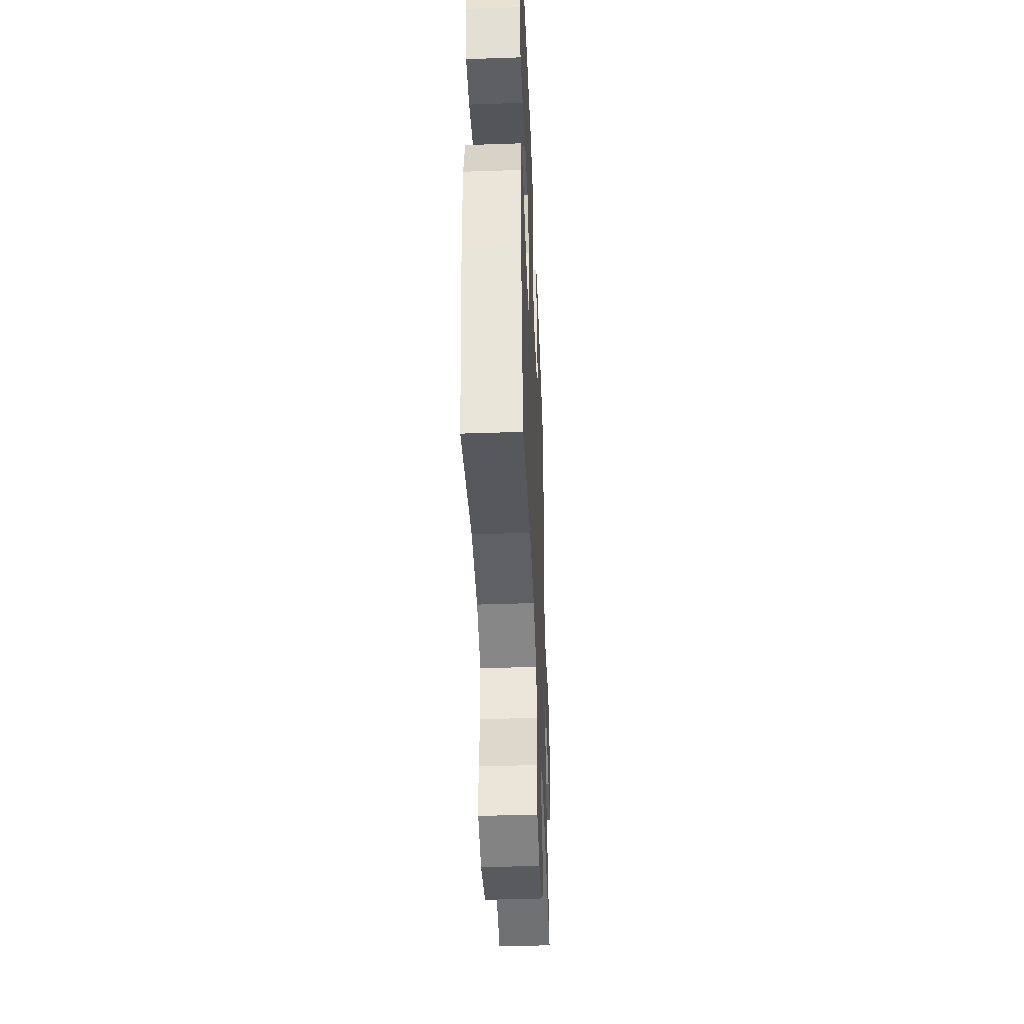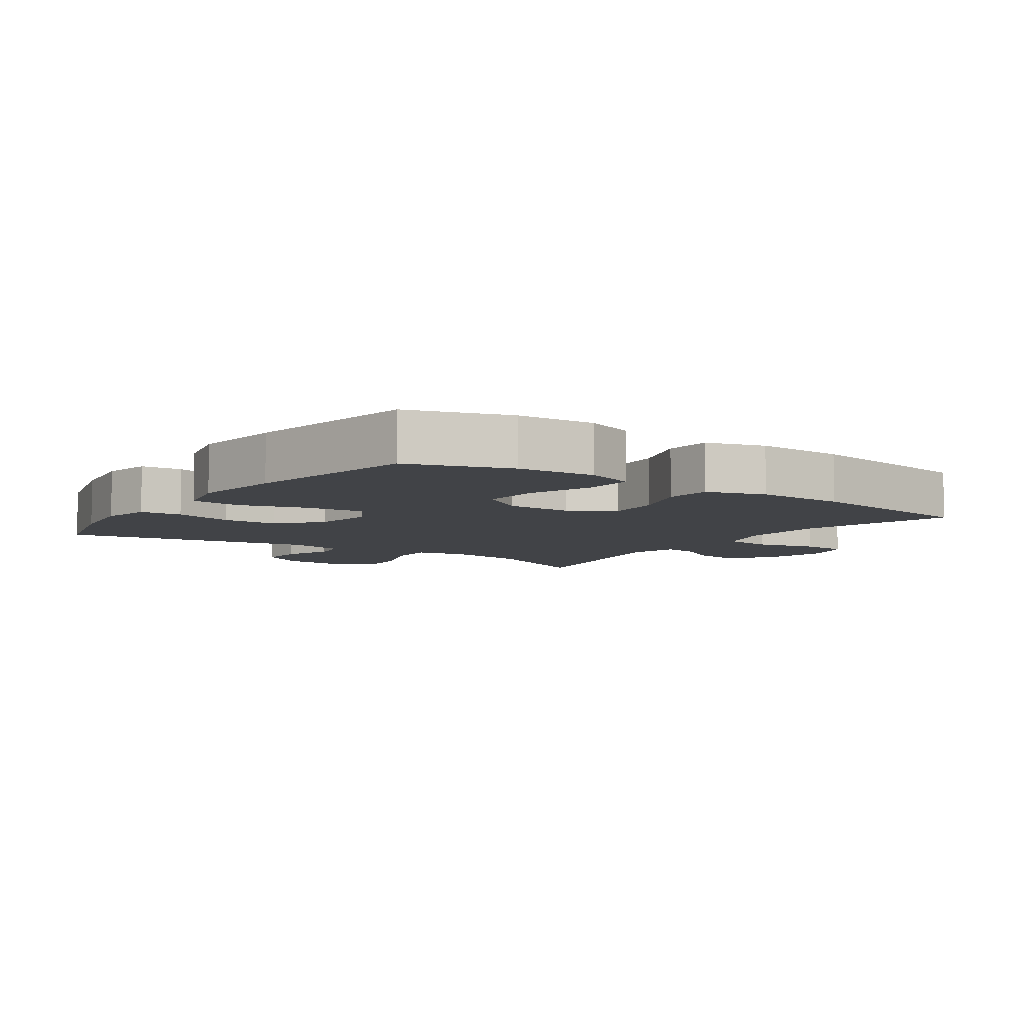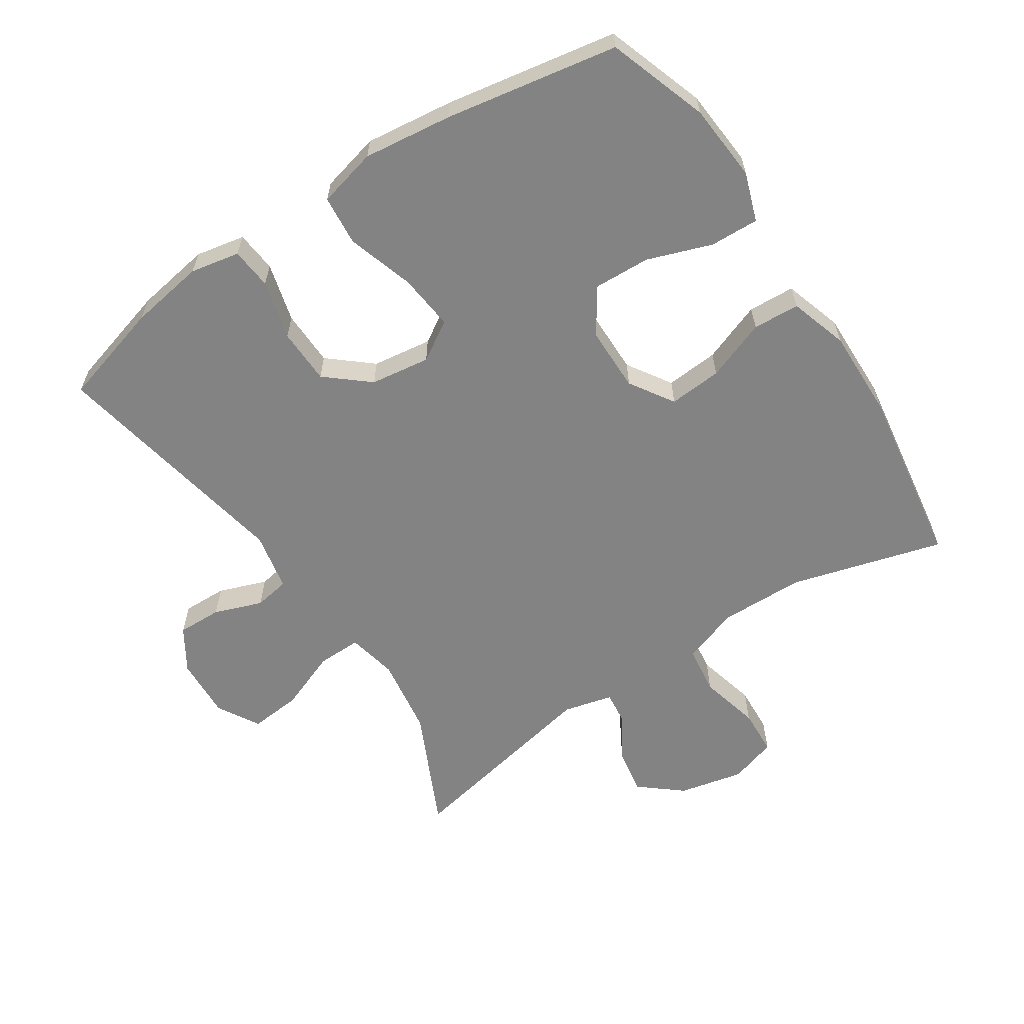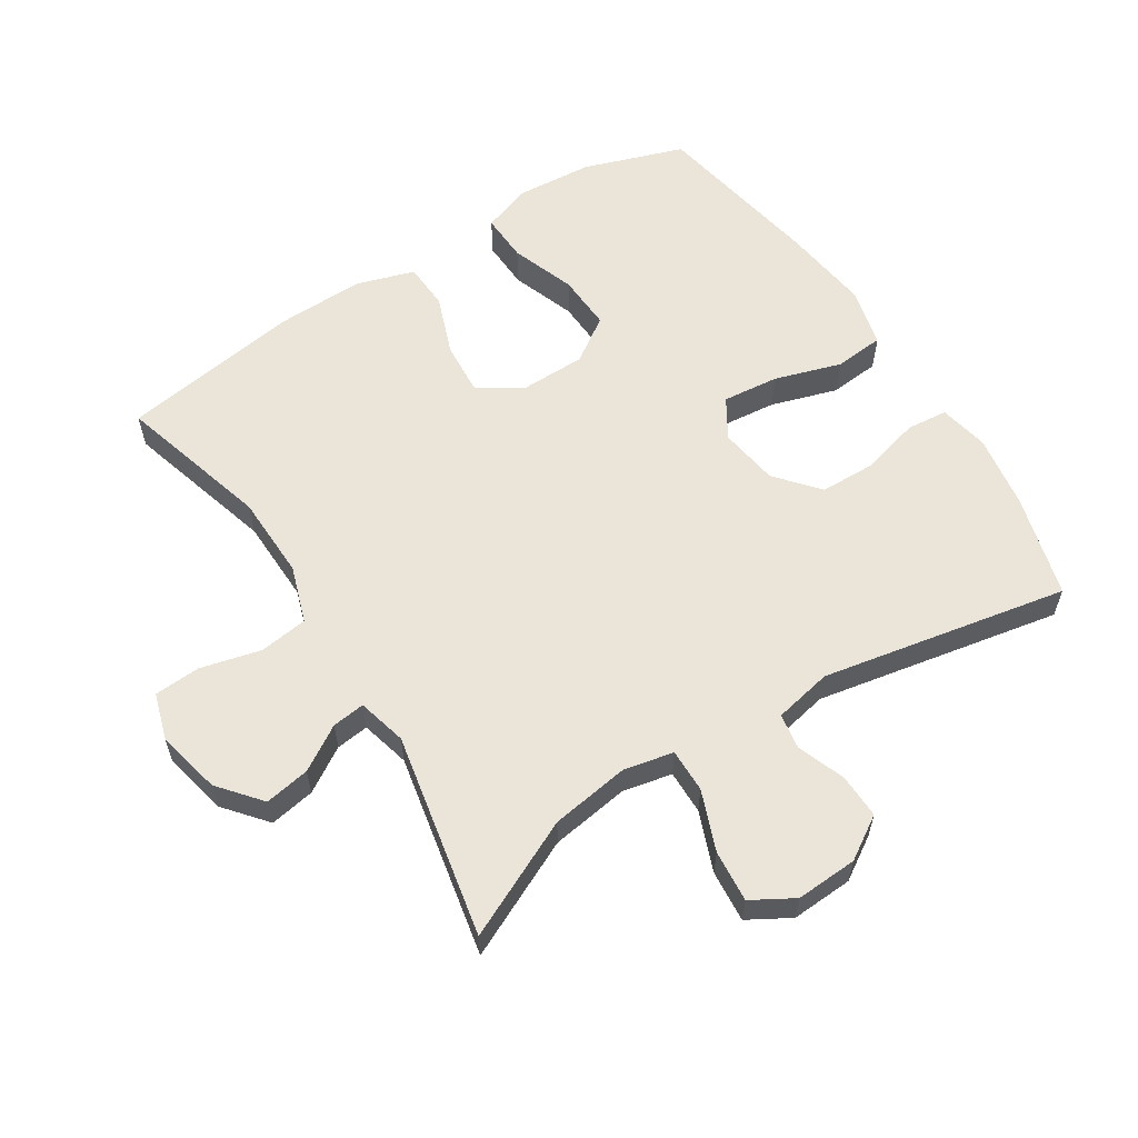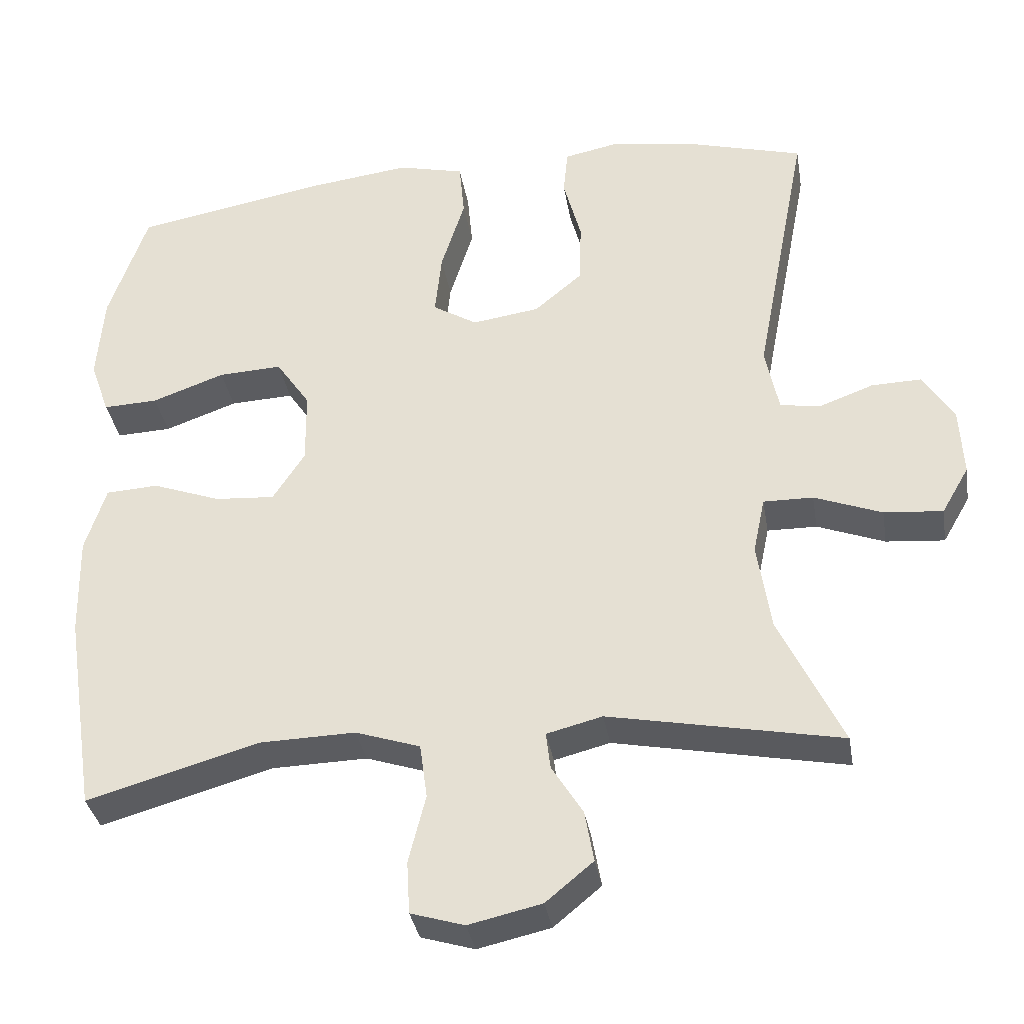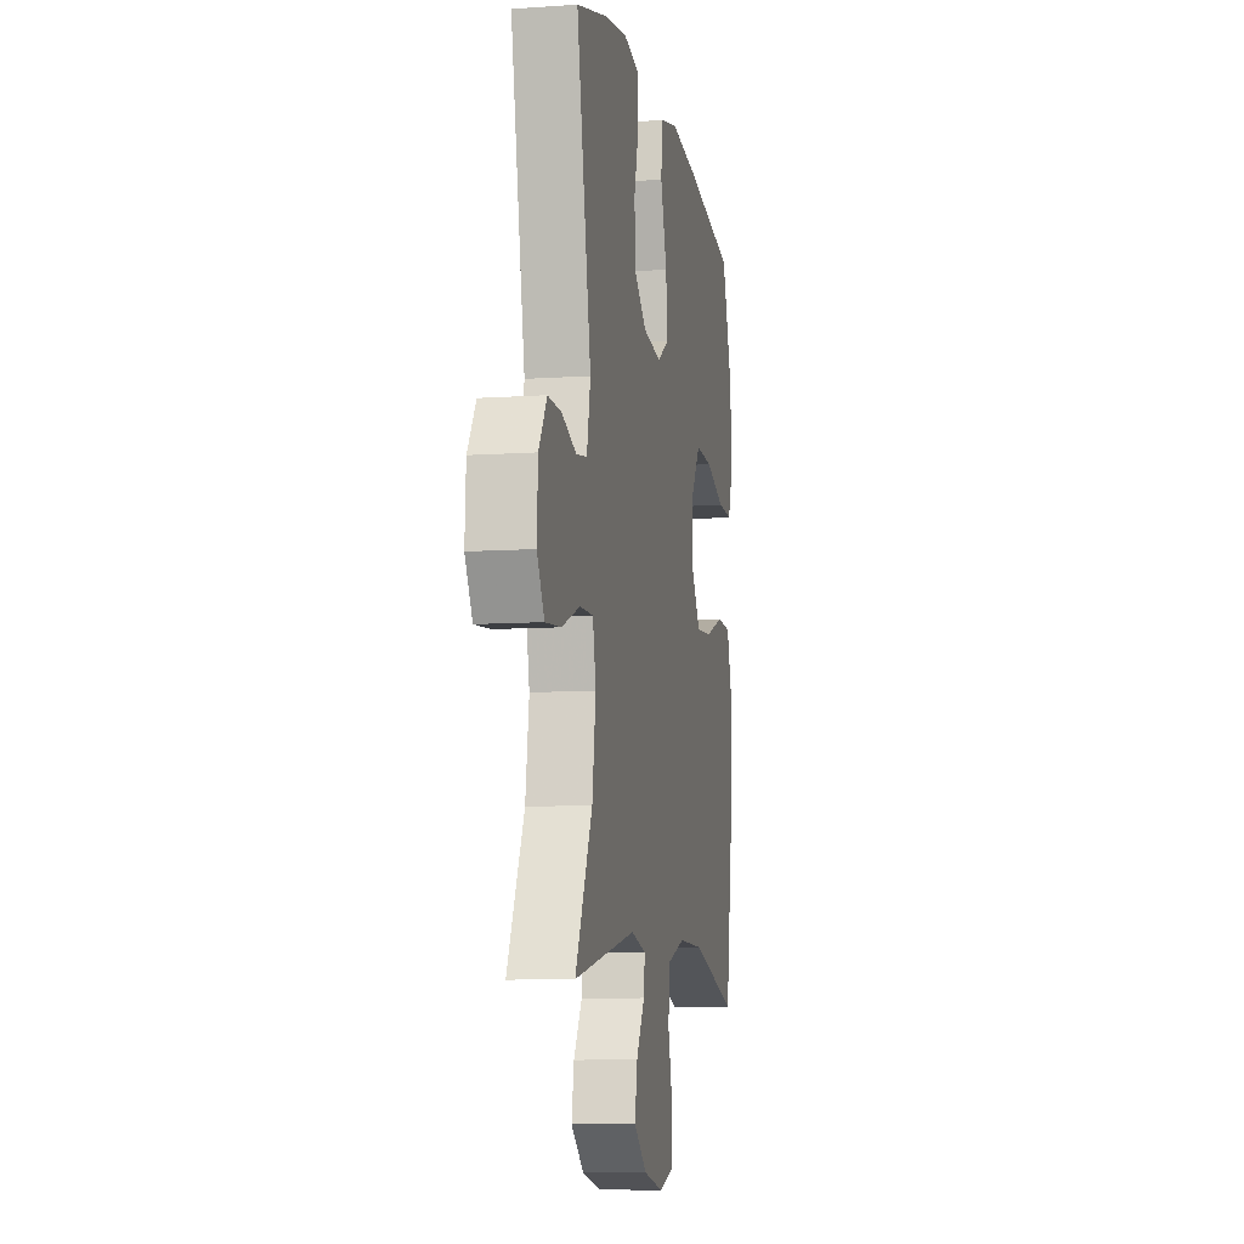
<metadata>
{"format":"obj","ext":"obj","renderer":"f3d","projection":"perspective","resolution":1024,"background":"white","views":[{"elev":-44.1,"azim":92.3,"up":"+Z"},{"elev":-7.0,"azim":54.8,"up":"+Y"},{"elev":-61.2,"azim":33.5,"up":"+Y"},{"elev":59.2,"azim":-122.5,"up":"+Y"},{"elev":-35.0,"azim":-170.5,"up":"+Z"},{"elev":-8.8,"azim":-79.4,"up":"+Z"}]}
</metadata>
<code>
v -0.5 0.07 -0.5
v -0.415 0.07 -0.321
v -0.397 0.07 -0.201
v -0.413 0.07 -0.125
v -0.48 0.07 -0.126
v -0.571 0.07 -0.161
v -0.65 0.07 -0.168
v -0.687 0.07 -0.104
v -0.682 0.07 -0.01
v -0.641 0.07 0.055
v -0.573 0.07 0.053
v -0.5 0.07 0.026
v -0.446 0.07 0.035
v -0.428 0.07 0.124
v -0.5 0.07 0.5
v -0.343 0.07 0.544
v -0.229 0.07 0.562
v -0.154 0.07 0.547
v -0.148 0.07 0.484
v -0.172 0.07 0.394
v -0.17 0.07 0.309
v -0.105 0.07 0.254
v -0.014 0.07 0.241
v 0.046 0.07 0.278
v 0.037 0.07 0.364
v 0.005 0.07 0.466
v 0.012 0.07 0.542
v 0.102 0.07 0.564
v 0.238 0.07 0.547
v 0.5 0.07 0.5
v 0.552 0.07 0.347
v 0.561 0.07 0.229
v 0.535 0.07 0.155
v 0.461 0.07 0.158
v 0.363 0.07 0.193
v 0.277 0.07 0.197
v 0.231 0.07 0.129
v 0.23 0.07 0.03
v 0.273 0.07 -0.037
v 0.354 0.07 -0.031
v 0.446 0.07 0.003
v 0.517 0.07 -0.001
v 0.545 0.07 -0.09
v 0.542 0.07 -0.226
v 0.5 0.07 -0.5
v 0.268 0.07 -0.434
v 0.139 0.07 -0.431
v 0.052 0.07 -0.46
v 0.042 0.07 -0.534
v 0.065 0.07 -0.626
v 0.061 0.07 -0.697
v -0.011 0.07 -0.719
v -0.109 0.07 -0.697
v -0.173 0.07 -0.644
v -0.161 0.07 -0.575
v -0.119 0.07 -0.507
v -0.113 0.07 -0.457
v -0.188 0.07 -0.438
v -0.5 0 -0.5
v -0.415 0 -0.321
v -0.397 0 -0.201
v -0.413 0 -0.125
v -0.48 0 -0.126
v -0.571 0 -0.161
v -0.65 0 -0.168
v -0.687 0 -0.104
v -0.682 0 -0.01
v -0.641 0 0.055
v -0.573 0 0.053
v -0.5 0 0.026
v -0.446 0 0.035
v -0.428 0 0.124
v -0.5 0 0.5
v -0.343 0 0.544
v -0.229 0 0.562
v -0.154 0 0.547
v -0.148 0 0.484
v -0.172 0 0.394
v -0.17 0 0.309
v -0.105 0 0.254
v -0.014 0 0.241
v 0.046 0 0.278
v 0.037 0 0.364
v 0.005 0 0.466
v 0.012 0 0.542
v 0.102 0 0.564
v 0.238 0 0.547
v 0.5 0 0.5
v 0.552 0 0.347
v 0.561 0 0.229
v 0.535 0 0.155
v 0.461 0 0.158
v 0.363 0 0.193
v 0.277 0 0.197
v 0.231 0 0.129
v 0.23 0 0.03
v 0.273 0 -0.037
v 0.354 0 -0.031
v 0.446 0 0.003
v 0.517 0 -0.001
v 0.545 0 -0.09
v 0.542 0 -0.226
v 0.5 0 -0.5
v 0.268 0 -0.434
v 0.139 0 -0.431
v 0.052 0 -0.46
v 0.042 0 -0.534
v 0.065 0 -0.626
v 0.061 0 -0.697
v -0.011 0 -0.719
v -0.109 0 -0.697
v -0.173 0 -0.644
v -0.161 0 -0.575
v -0.119 0 -0.507
v -0.113 0 -0.457
v -0.188 0 -0.438
f 54 55 56
f 53 54 56
f 52 53 56
f 51 52 56
f 50 51 56
f 49 50 56
f 48 49 56 57
f 47 48 57 58
f 44 45 46
f 43 44 46
f 42 43 46
f 41 42 46
f 40 41 46
f 39 40 46 47
f 38 39 47 58
f 33 34 35
f 32 33 35
f 31 32 35
f 30 31 35
f 29 30 35
f 28 29 35
f 27 28 35
f 26 27 35
f 25 26 35
f 24 25 35 36
f 23 24 36 37
f 18 19 20
f 17 18 20
f 16 17 20
f 15 16 20
f 14 15 20
f 13 14 20 21
f 10 11 12
f 9 10 12
f 8 9 12
f 7 8 12
f 6 7 12
f 5 6 12
f 4 5 12 13
f 13 21 22
f 4 13 22
f 3 4 22
f 58 1 2
f 37 38 58
f 23 37 58
f 22 23 58
f 3 22 58
f 2 3 58
f 114 113 112
f 114 112 111
f 114 111 110
f 114 110 109
f 114 109 108
f 114 108 107
f 115 114 107 106
f 116 115 106 105
f 104 103 102
f 104 102 101
f 104 101 100
f 104 100 99
f 104 99 98
f 105 104 98 97
f 116 105 97 96
f 93 92 91
f 93 91 90
f 93 90 89
f 93 89 88
f 93 88 87
f 93 87 86
f 93 86 85
f 93 85 84
f 93 84 83
f 94 93 83 82
f 95 94 82 81
f 78 77 76
f 78 76 75
f 78 75 74
f 78 74 73
f 78 73 72
f 79 78 72 71
f 70 69 68
f 70 68 67
f 70 67 66
f 70 66 65
f 70 65 64
f 70 64 63
f 71 70 63 62
f 80 79 71
f 80 71 62
f 80 62 61
f 60 59 116
f 116 96 95
f 116 95 81
f 116 81 80
f 116 80 61
f 116 61 60
f 1 59 60 2
f 2 60 61 3
f 3 61 62 4
f 4 62 63 5
f 5 63 64 6
f 6 64 65 7
f 7 65 66 8
f 8 66 67 9
f 9 67 68 10
f 10 68 69 11
f 11 69 70 12
f 12 70 71 13
f 13 71 72 14
f 14 72 73 15
f 15 73 74 16
f 16 74 75 17
f 17 75 76 18
f 18 76 77 19
f 19 77 78 20
f 20 78 79 21
f 21 79 80 22
f 22 80 81 23
f 23 81 82 24
f 24 82 83 25
f 25 83 84 26
f 26 84 85 27
f 27 85 86 28
f 28 86 87 29
f 29 87 88 30
f 30 88 89 31
f 31 89 90 32
f 32 90 91 33
f 33 91 92 34
f 34 92 93 35
f 35 93 94 36
f 36 94 95 37
f 37 95 96 38
f 38 96 97 39
f 39 97 98 40
f 40 98 99 41
f 41 99 100 42
f 42 100 101 43
f 43 101 102 44
f 44 102 103 45
f 45 103 104 46
f 46 104 105 47
f 47 105 106 48
f 48 106 107 49
f 49 107 108 50
f 50 108 109 51
f 51 109 110 52
f 52 110 111 53
f 53 111 112 54
f 54 112 113 55
f 55 113 114 56
f 56 114 115 57
f 57 115 116 58
f 58 116 59 1

</code>
